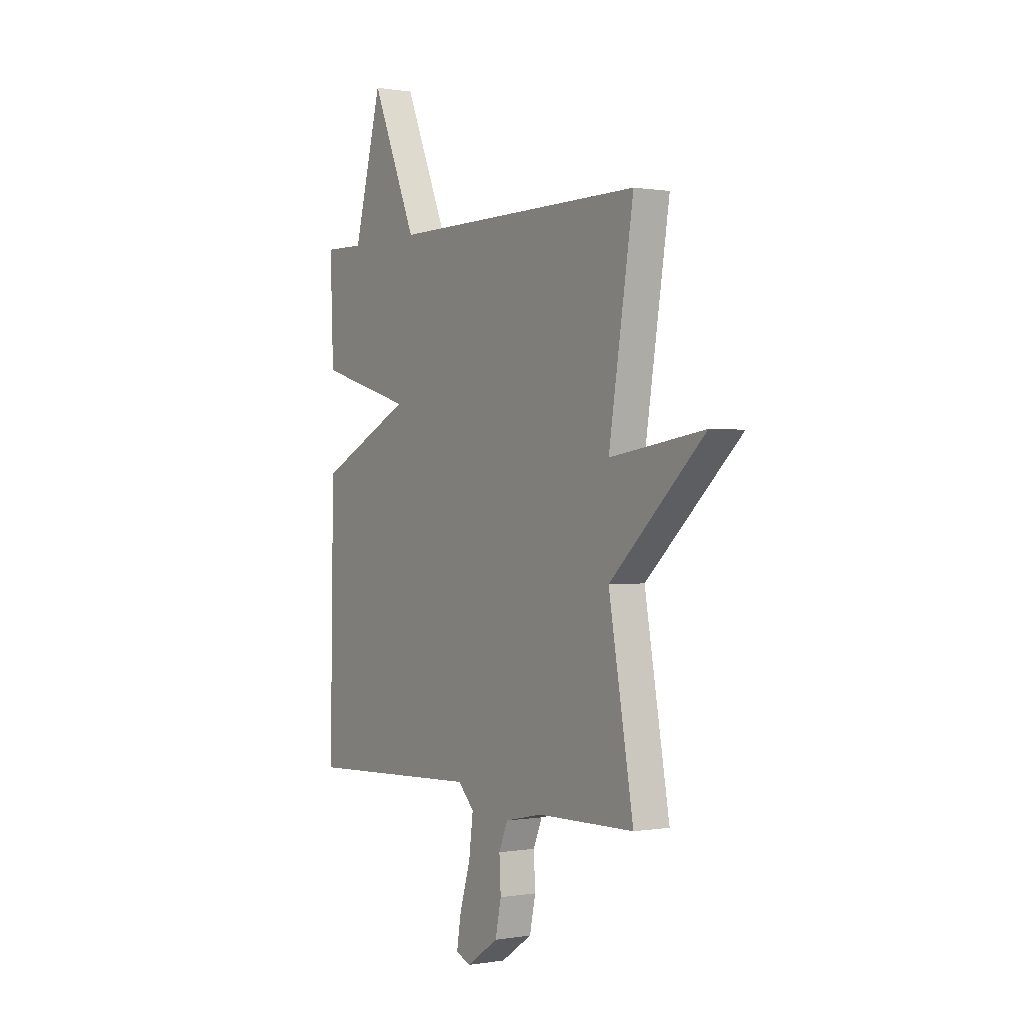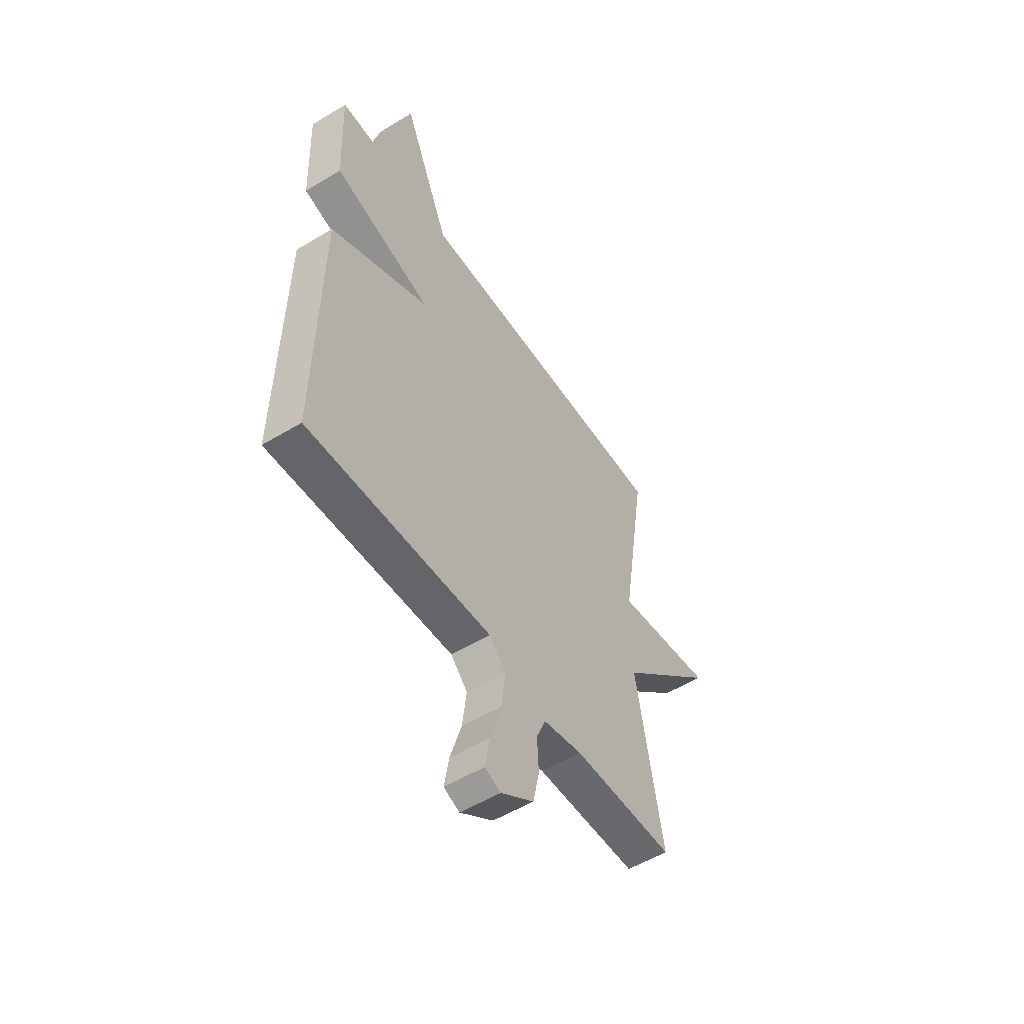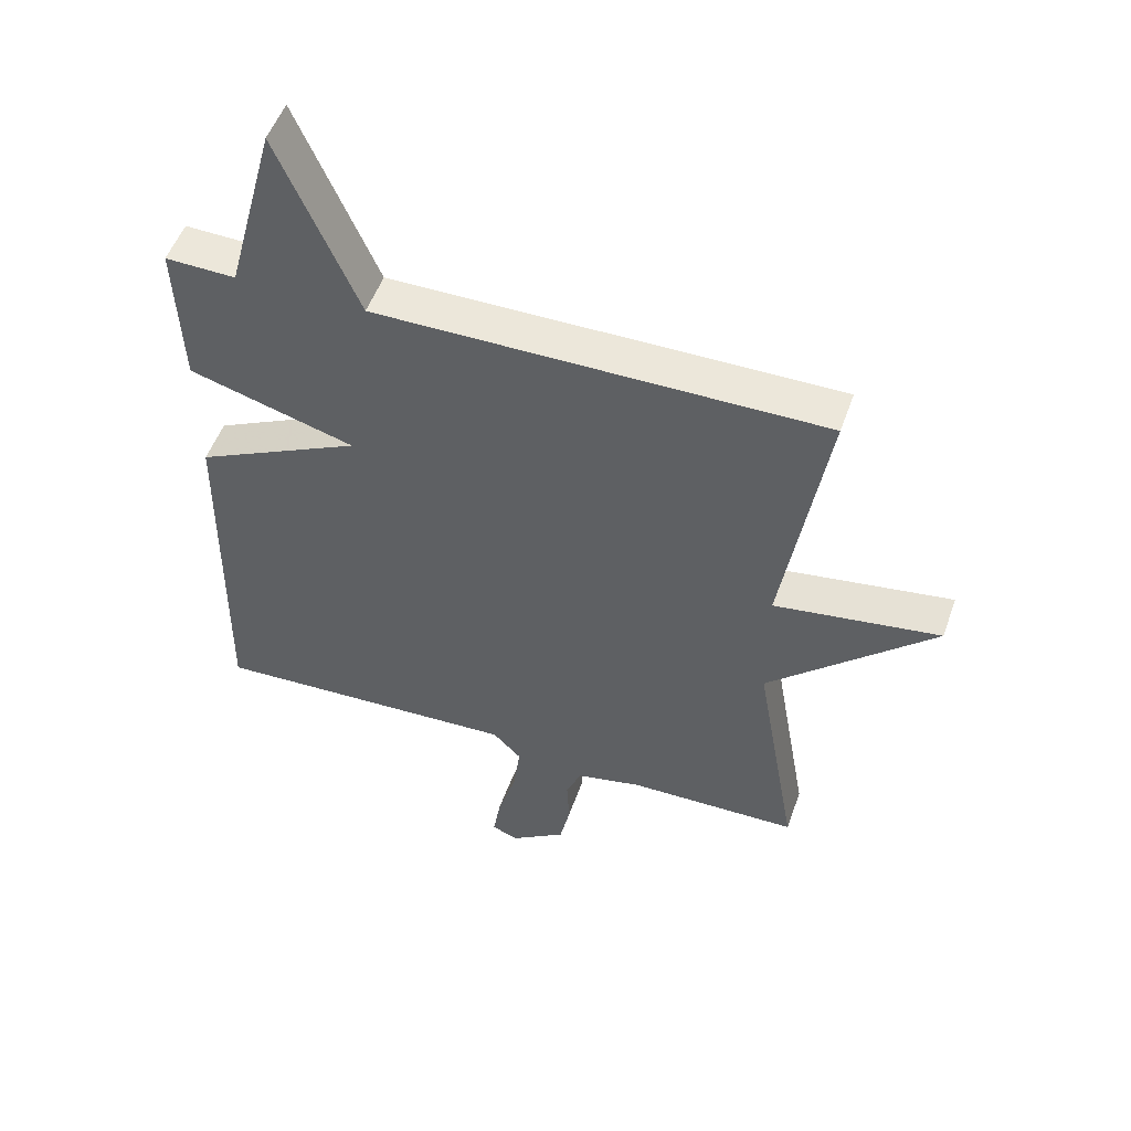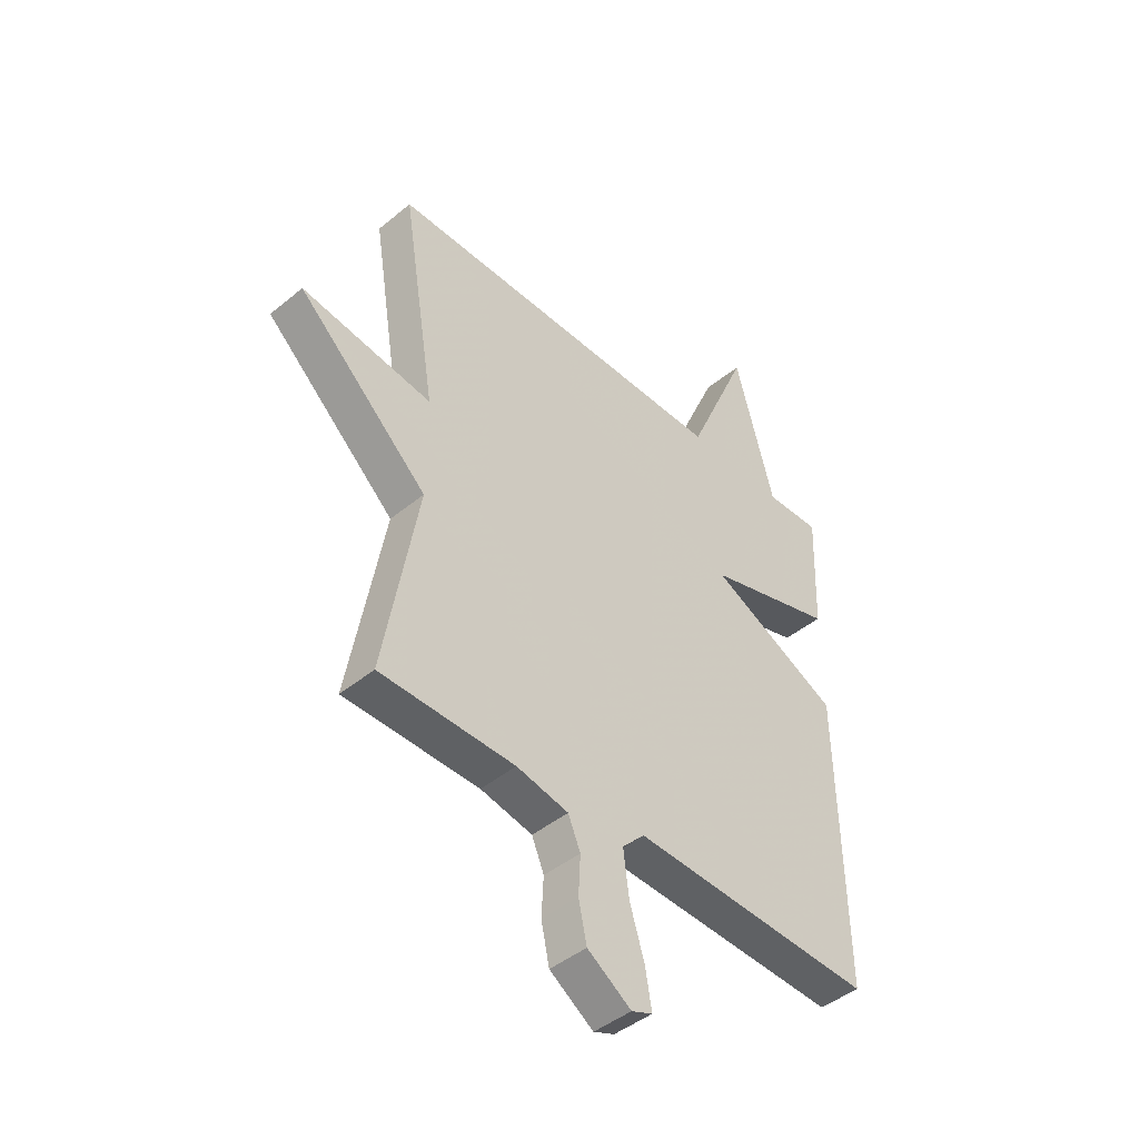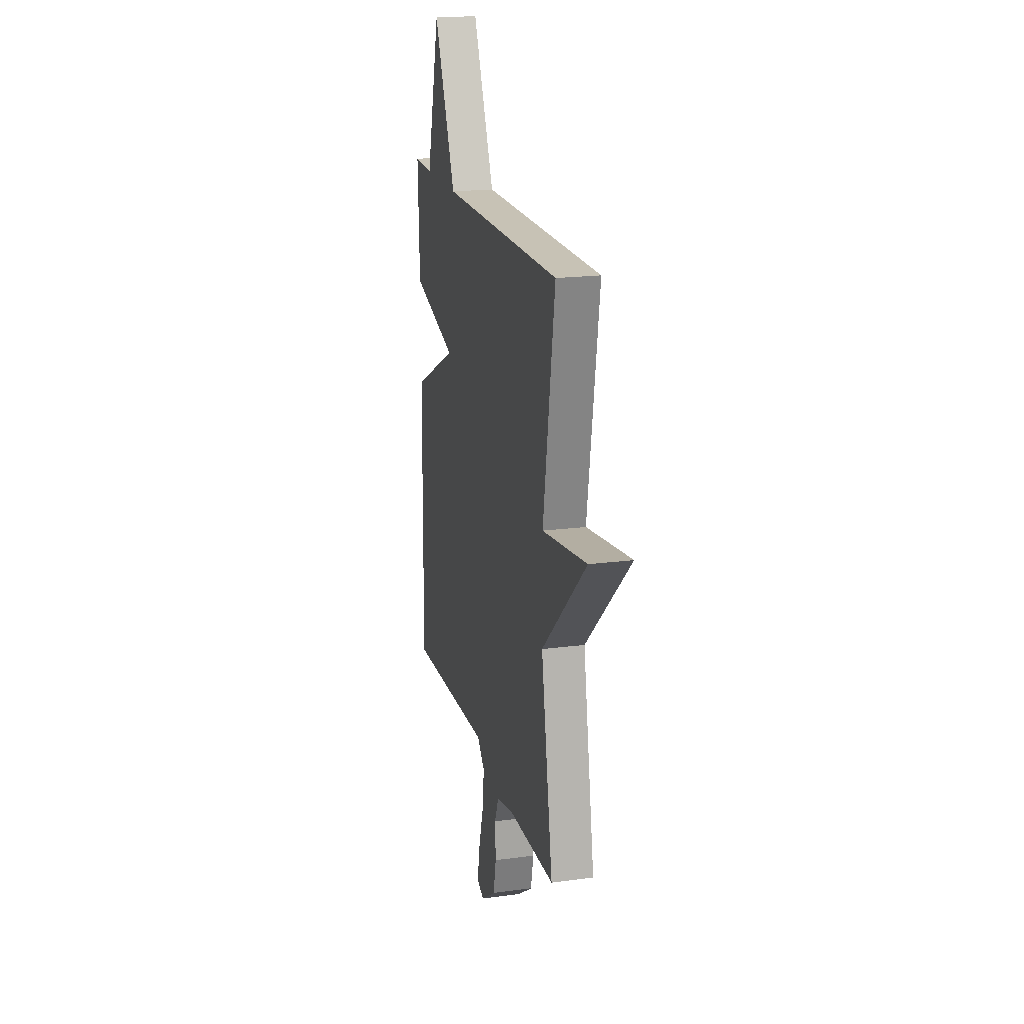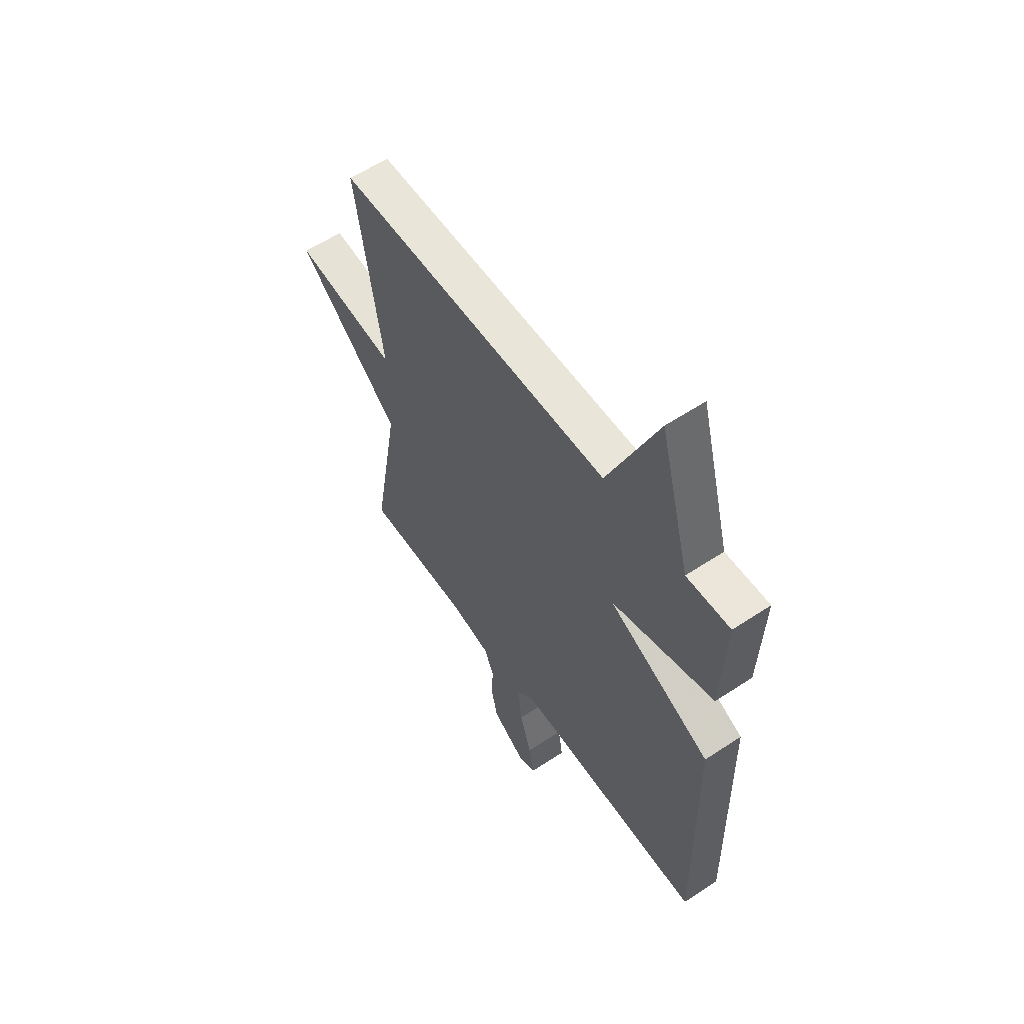
<metadata>
{"format":"obj","ext":"obj","renderer":"f3d","projection":"perspective","resolution":1024,"background":"white","views":[{"elev":0.2,"azim":57.4,"up":"+Z"},{"elev":-53.7,"azim":-57.1,"up":"+Z"},{"elev":51.8,"azim":19.2,"up":"+Z"},{"elev":-44.5,"azim":133.8,"up":"+Z"},{"elev":19.3,"azim":76.0,"up":"+Z"},{"elev":58.0,"azim":-124.5,"up":"+Z"}]}
</metadata>
<code>
v -0.5 0.07 -0.5
v -0.491 0.07 0.067
v -0.234 0.07 0.192
v -0.491 0.07 0.267
v -0.5 0.07 0.5
v -0.391 0.07 0.497
v -0.314 0.07 0.783
v -0.191 0.07 0.497
v 0.5 0.07 0.5
v 0.433 0.07 0.082
v 0.69 0.07 0.12
v 0.433 0.07 -0.118
v 0.5 0.07 -0.5
v 0.236 0.07 -0.505
v 0.134 0.07 -0.527
v 0.11 0.07 -0.584
v 0.114 0.07 -0.66
v 0.098 0.07 -0.735
v 0.012 0.07 -0.793
v -0.029 0.07 -0.777
v -0.017 0.07 -0.705
v 0.012 0.07 -0.61
v 0.023 0.07 -0.523
v -0.021 0.07 -0.478
v -0.5 0 -0.5
v -0.491 0 0.067
v -0.234 0 0.192
v -0.491 0 0.267
v -0.5 0 0.5
v -0.391 0 0.497
v -0.314 0 0.783
v -0.191 0 0.497
v 0.5 0 0.5
v 0.433 0 0.082
v 0.69 0 0.12
v 0.433 0 -0.118
v 0.5 0 -0.5
v 0.236 0 -0.505
v 0.134 0 -0.527
v 0.11 0 -0.584
v 0.114 0 -0.66
v 0.098 0 -0.735
v 0.012 0 -0.793
v -0.029 0 -0.777
v -0.017 0 -0.705
v 0.012 0 -0.61
v 0.023 0 -0.523
v -0.021 0 -0.478
f 20 21 22
f 19 20 22
f 18 19 22
f 17 18 22
f 16 17 22
f 15 16 22 23
f 14 15 23 24
f 12 13 14 24
f 12 24 1
f 11 12 1
f 10 11 1
f 6 7 8
f 3 4 5 6
f 3 6 8
f 1 2 3
f 10 1 3
f 9 10 3
f 3 8 9
f 46 45 44
f 46 44 43
f 46 43 42
f 46 42 41
f 46 41 40
f 47 46 40 39
f 48 47 39 38
f 48 38 37 36
f 25 48 36
f 25 36 35
f 25 35 34
f 32 31 30
f 30 29 28 27
f 32 30 27
f 27 26 25
f 27 25 34
f 27 34 33
f 33 32 27
f 1 25 26 2
f 2 26 27 3
f 3 27 28 4
f 4 28 29 5
f 5 29 30 6
f 6 30 31 7
f 7 31 32 8
f 8 32 33 9
f 9 33 34 10
f 10 34 35 11
f 11 35 36 12
f 12 36 37 13
f 13 37 38 14
f 14 38 39 15
f 15 39 40 16
f 16 40 41 17
f 17 41 42 18
f 18 42 43 19
f 19 43 44 20
f 20 44 45 21
f 21 45 46 22
f 22 46 47 23
f 23 47 48 24
f 24 48 25 1

</code>
